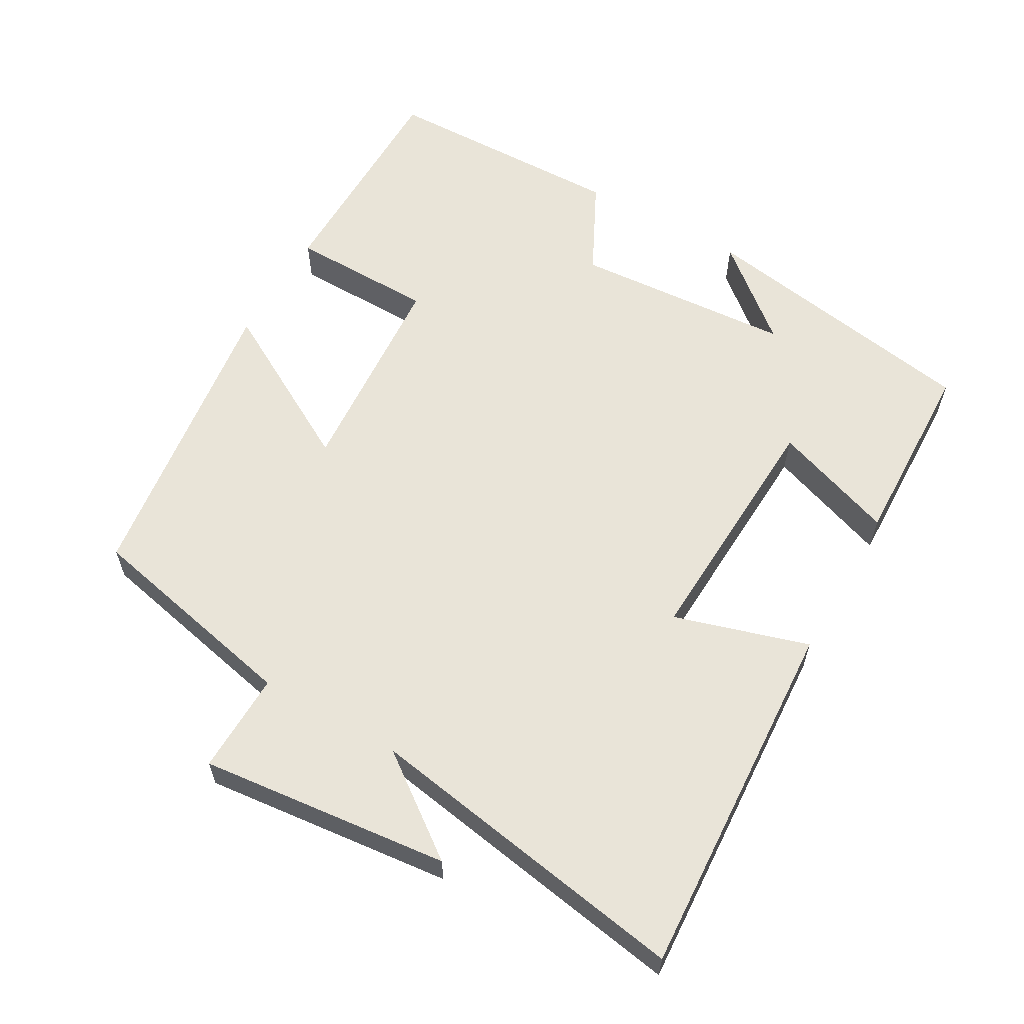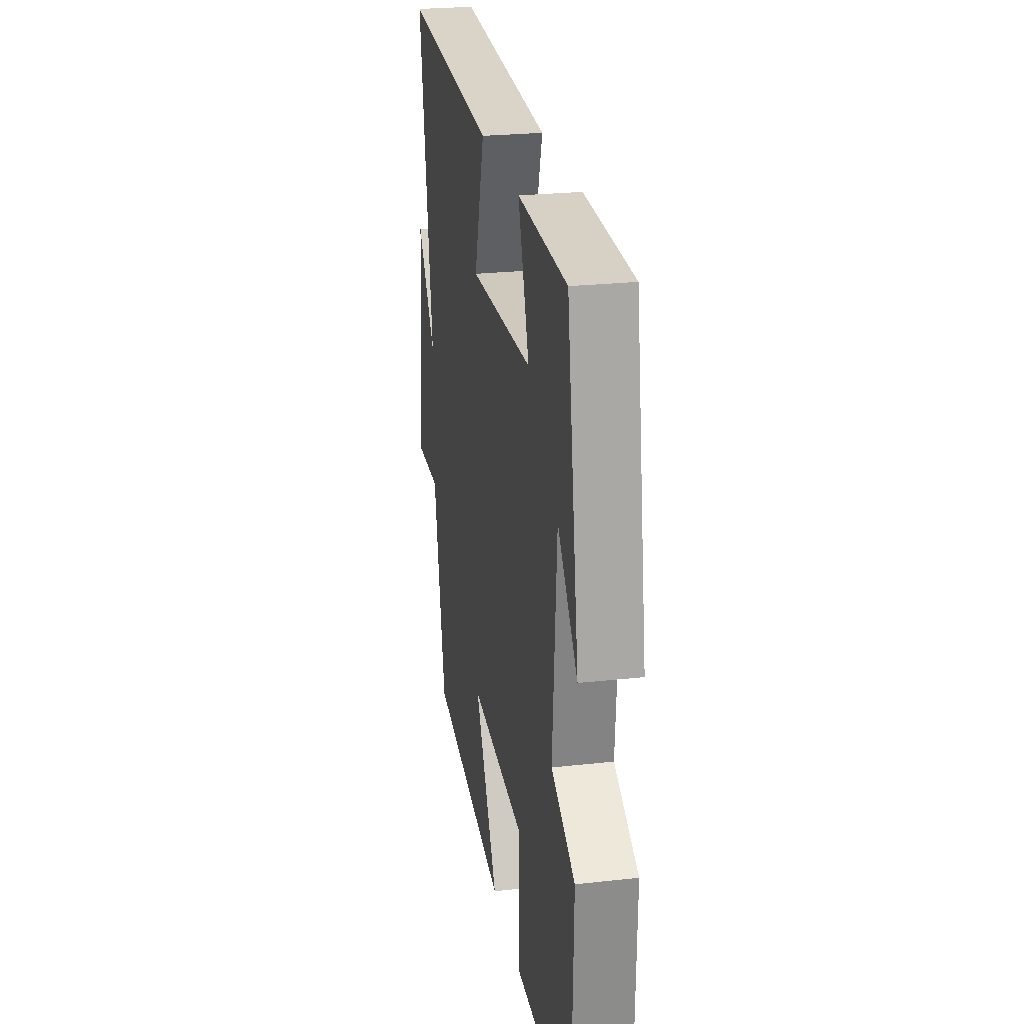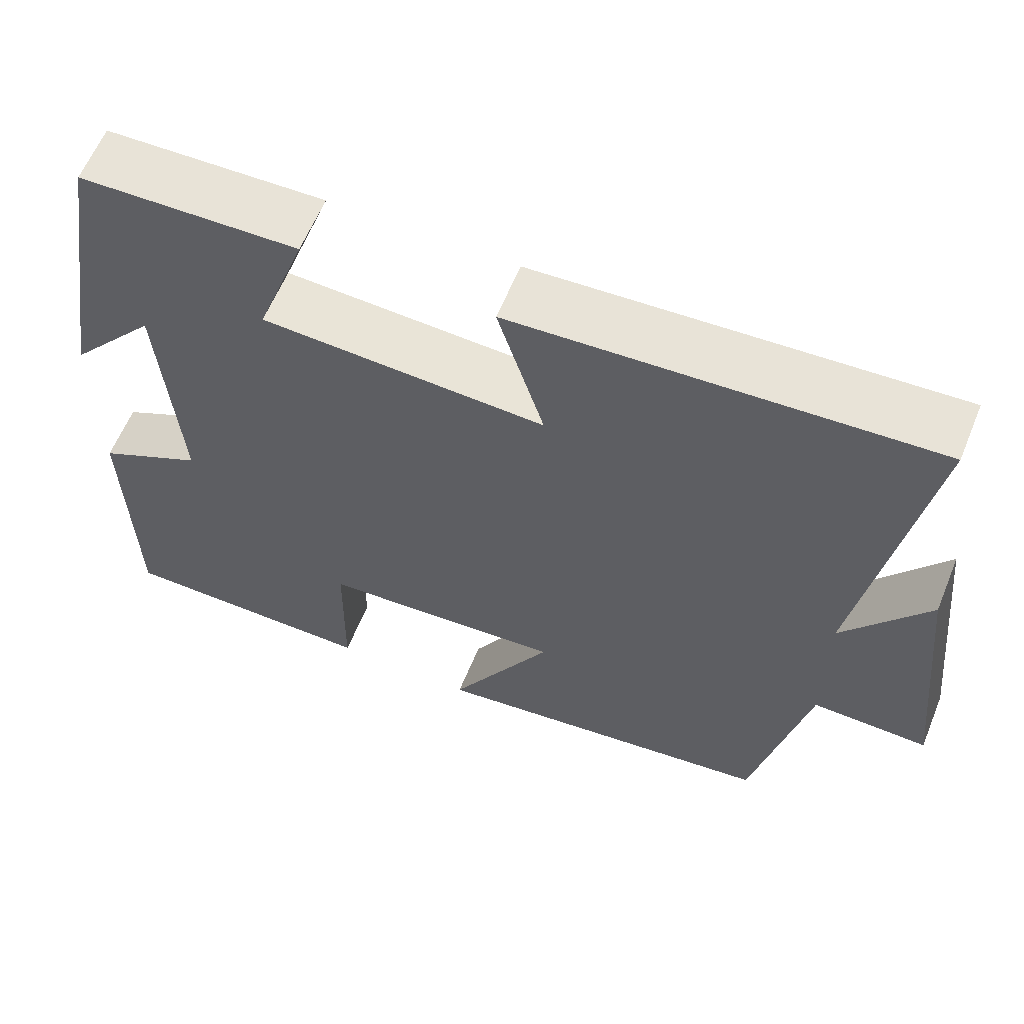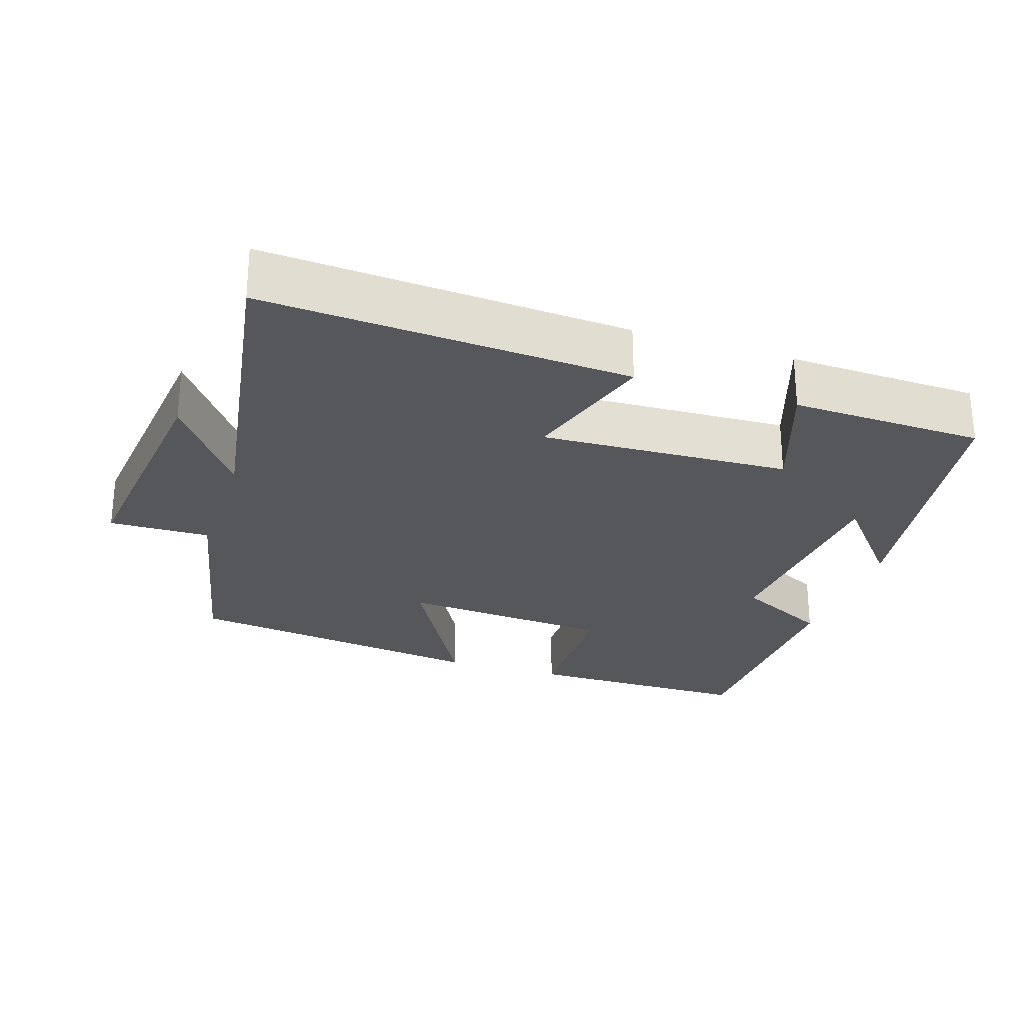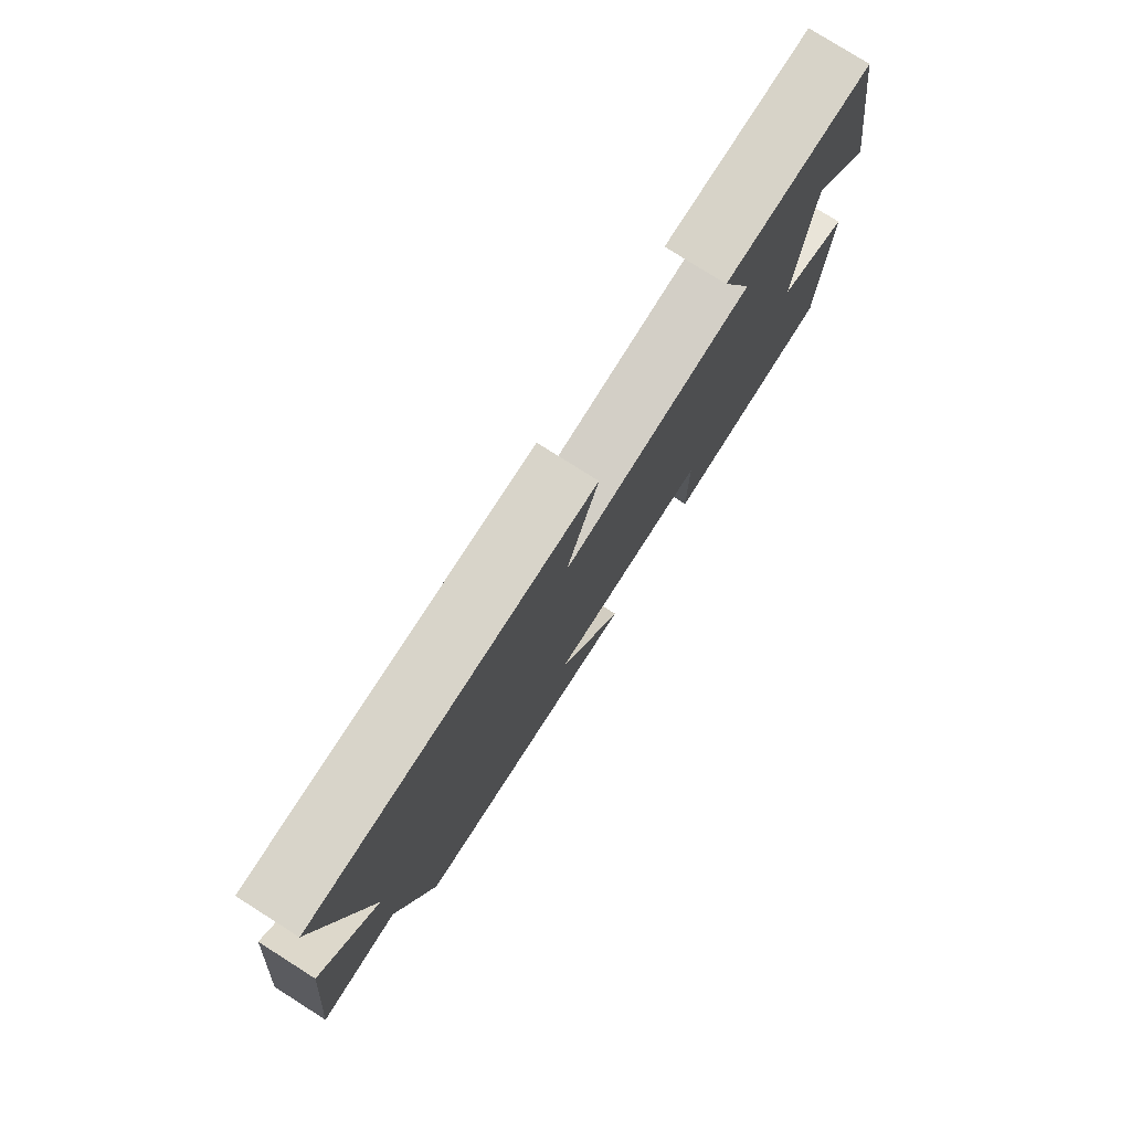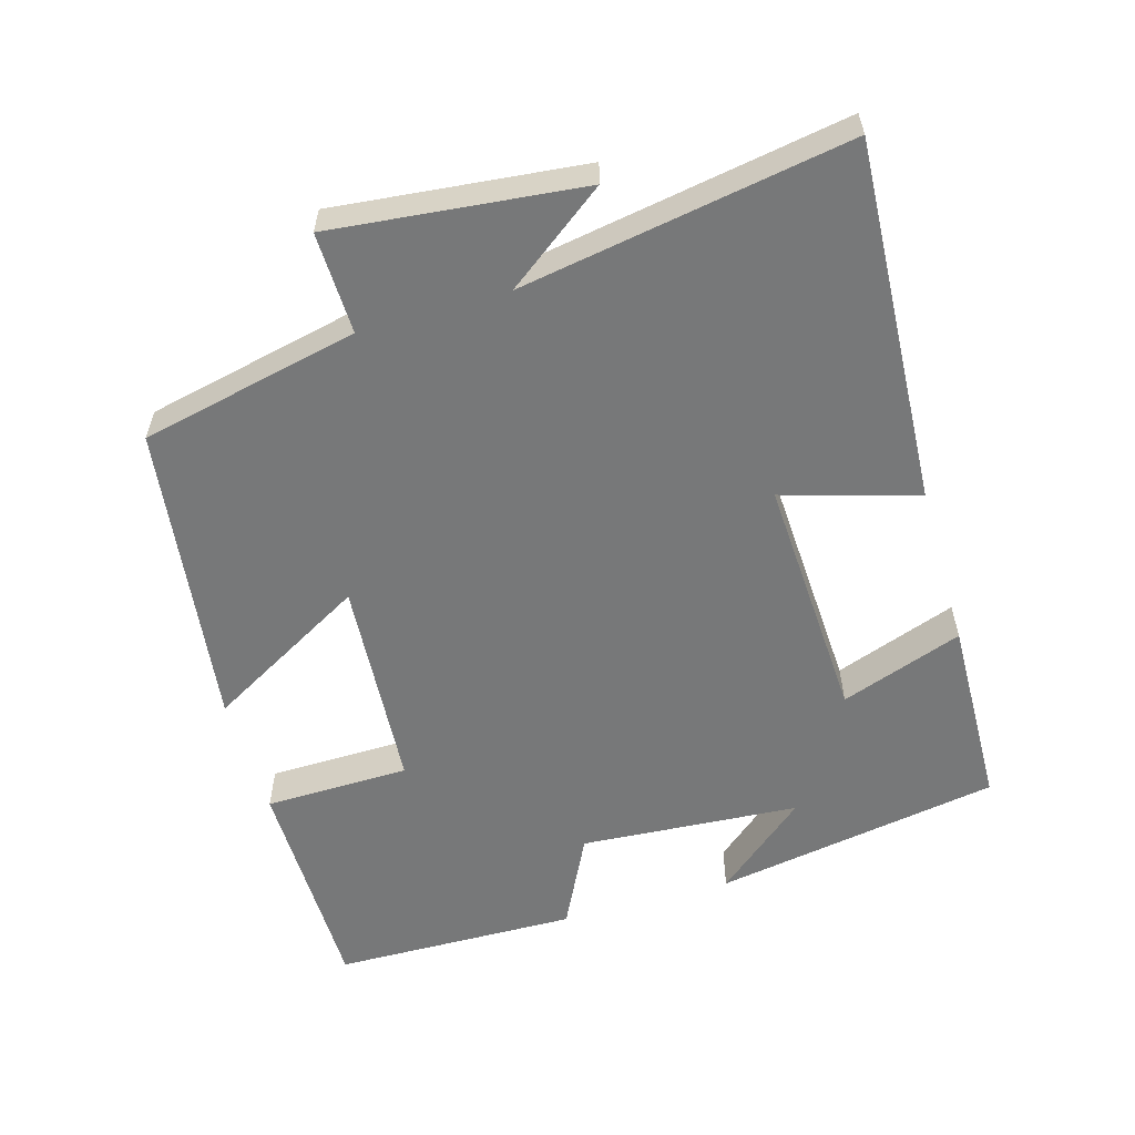
<metadata>
{"format":"obj","ext":"obj","renderer":"f3d","projection":"perspective","resolution":1024,"background":"white","views":[{"elev":60.0,"azim":-60.2,"up":"+Y"},{"elev":25.1,"azim":79.8,"up":"+Z"},{"elev":61.1,"azim":-157.7,"up":"+Z"},{"elev":-26.4,"azim":-18.3,"up":"+Y"},{"elev":78.7,"azim":-57.7,"up":"+Z"},{"elev":-57.4,"azim":-73.6,"up":"+Y"}]}
</metadata>
<code>
v -0.576 0.07 0.53
v -0.067 0.07 0.5
v -0.124 0.07 0.312
v 0.224 0.07 0.328
v 0.163 0.07 0.5
v 0.432 0.07 0.492
v 0.5 0.07 0.089
v 0.391 0.07 0.219
v 0.369 0.07 -0.089
v 0.5 0.07 -0.155
v 0.493 0.07 -0.499
v 0.172 0.07 -0.5
v 0.169 0.07 -0.296
v -0.131 0.07 -0.274
v -0.004 0.07 -0.5
v -0.434 0.07 -0.442
v -0.5 0.07 -0.135
v -0.642 0.07 -0.138
v -0.604 0.07 0.212
v -0.5 0.07 0.071
v -0.576 0 0.53
v -0.067 0 0.5
v -0.124 0 0.312
v 0.224 0 0.328
v 0.163 0 0.5
v 0.432 0 0.492
v 0.5 0 0.089
v 0.391 0 0.219
v 0.369 0 -0.089
v 0.5 0 -0.155
v 0.493 0 -0.499
v 0.172 0 -0.5
v 0.169 0 -0.296
v -0.131 0 -0.274
v -0.004 0 -0.5
v -0.434 0 -0.442
v -0.5 0 -0.135
v -0.642 0 -0.138
v -0.604 0 0.212
v -0.5 0 0.071
f 17 18 19 20
f 15 16 17 20
f 14 15 20
f 13 14 20 1
f 10 11 12 13
f 9 10 13
f 8 9 13
f 5 6 7 8
f 4 5 8
f 3 4 8 13
f 1 2 3
f 1 3 13
f 40 39 38 37
f 40 37 36 35
f 40 35 34
f 21 40 34 33
f 33 32 31 30
f 33 30 29
f 33 29 28
f 28 27 26 25
f 28 25 24
f 33 28 24 23
f 23 22 21
f 33 23 21
f 1 21 22 2
f 2 22 23 3
f 3 23 24 4
f 4 24 25 5
f 5 25 26 6
f 6 26 27 7
f 7 27 28 8
f 8 28 29 9
f 9 29 30 10
f 10 30 31 11
f 11 31 32 12
f 12 32 33 13
f 13 33 34 14
f 14 34 35 15
f 15 35 36 16
f 16 36 37 17
f 17 37 38 18
f 18 38 39 19
f 19 39 40 20
f 20 40 21 1

</code>
